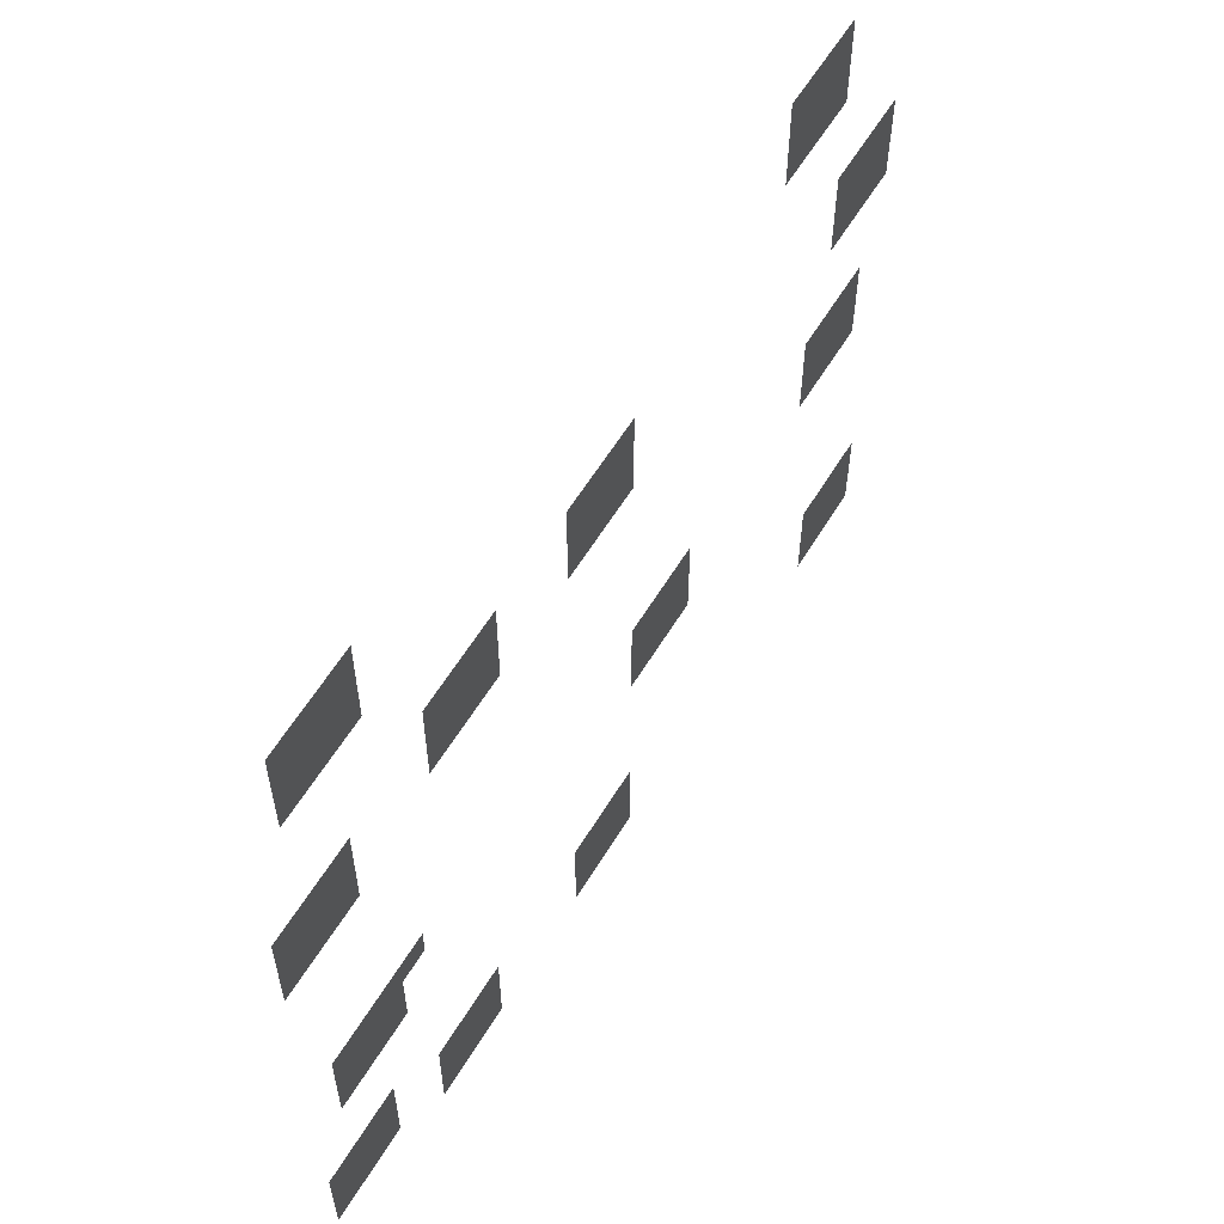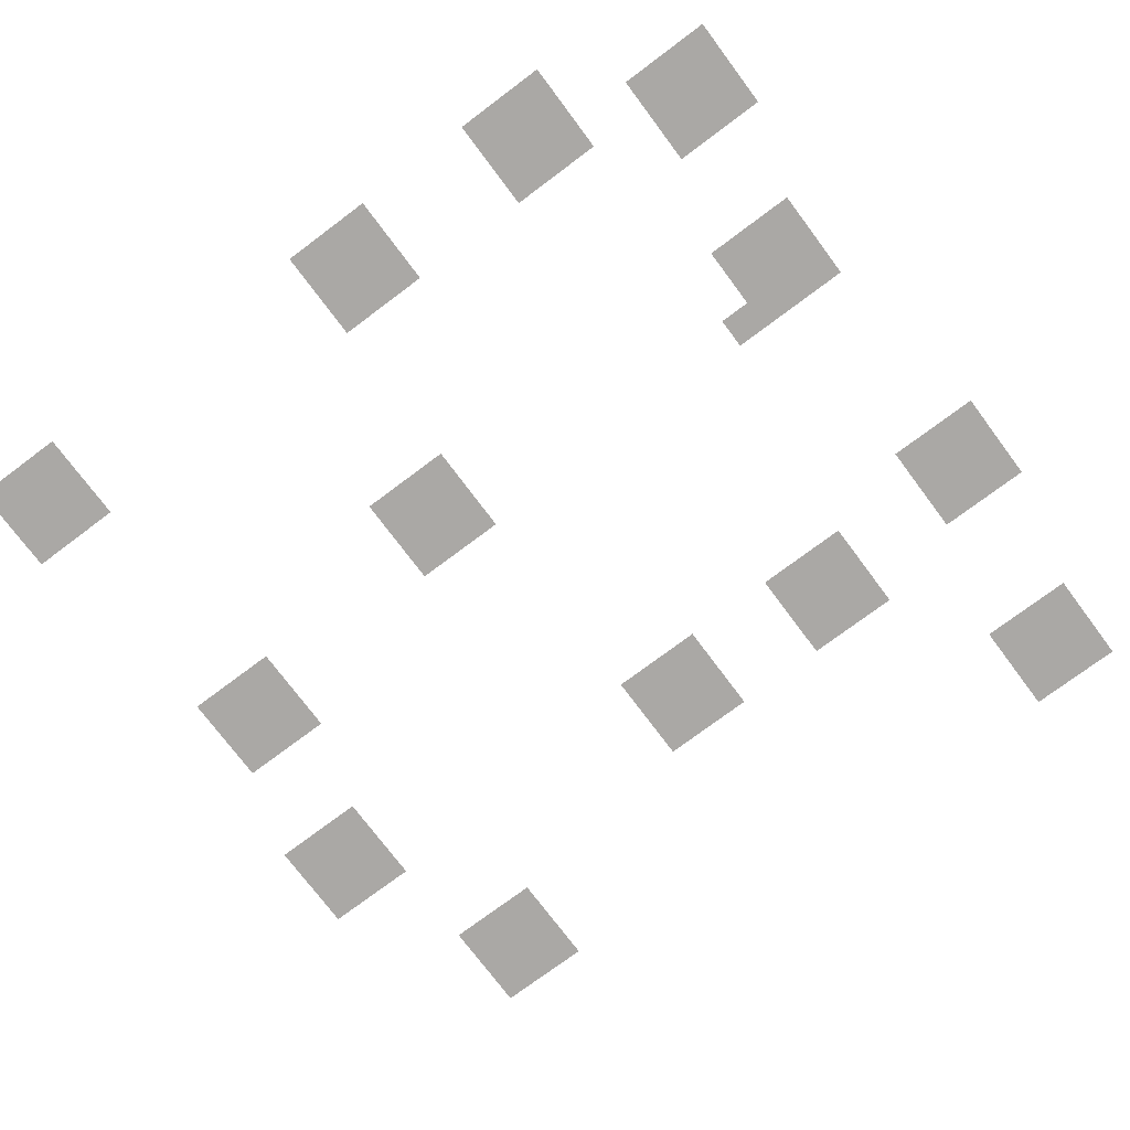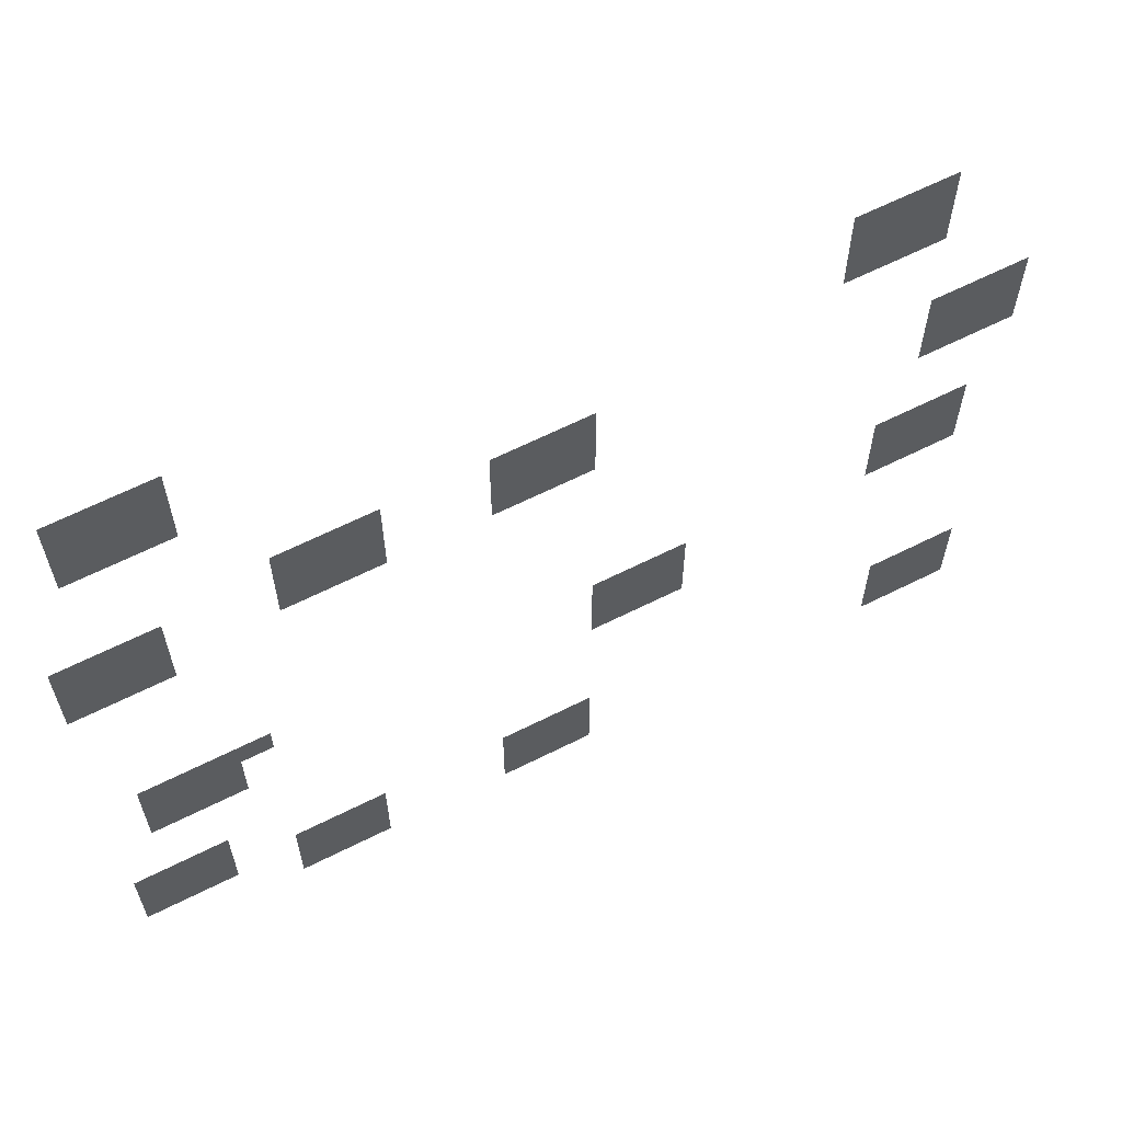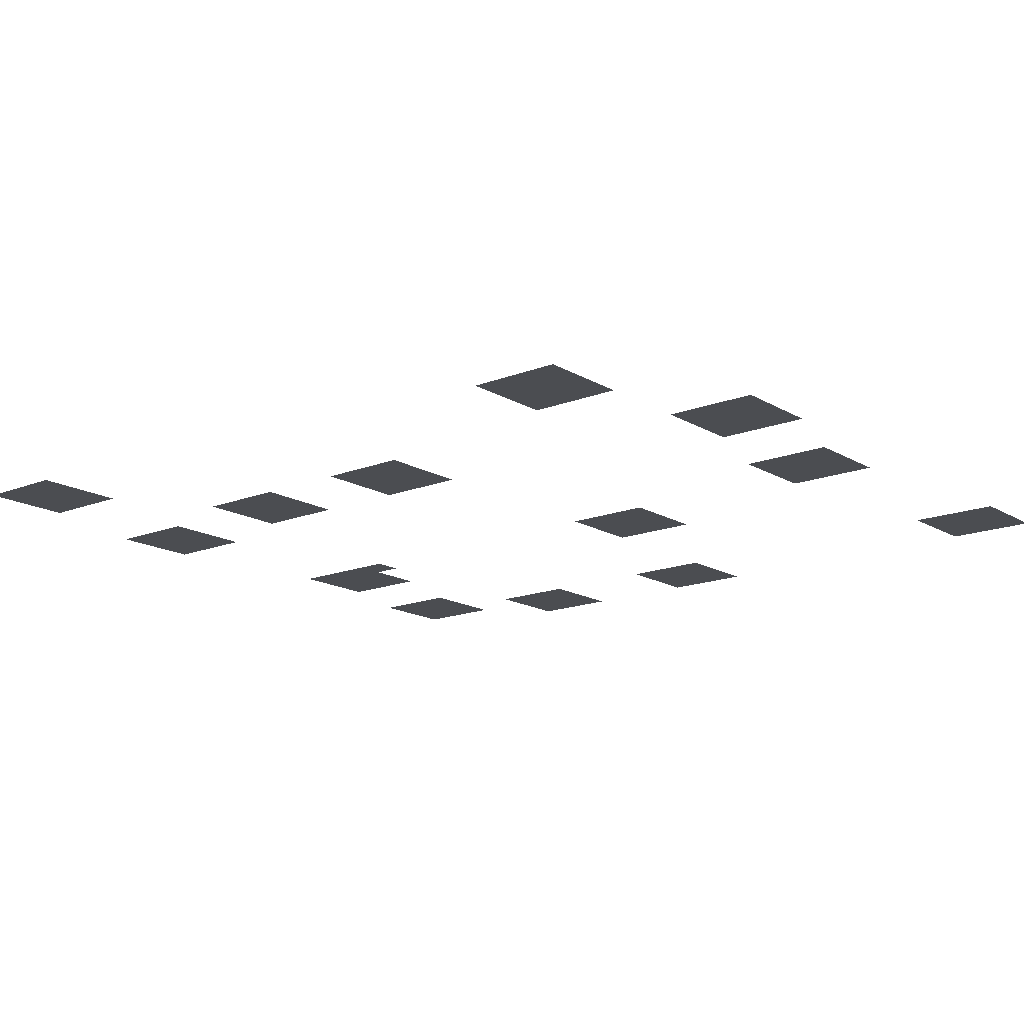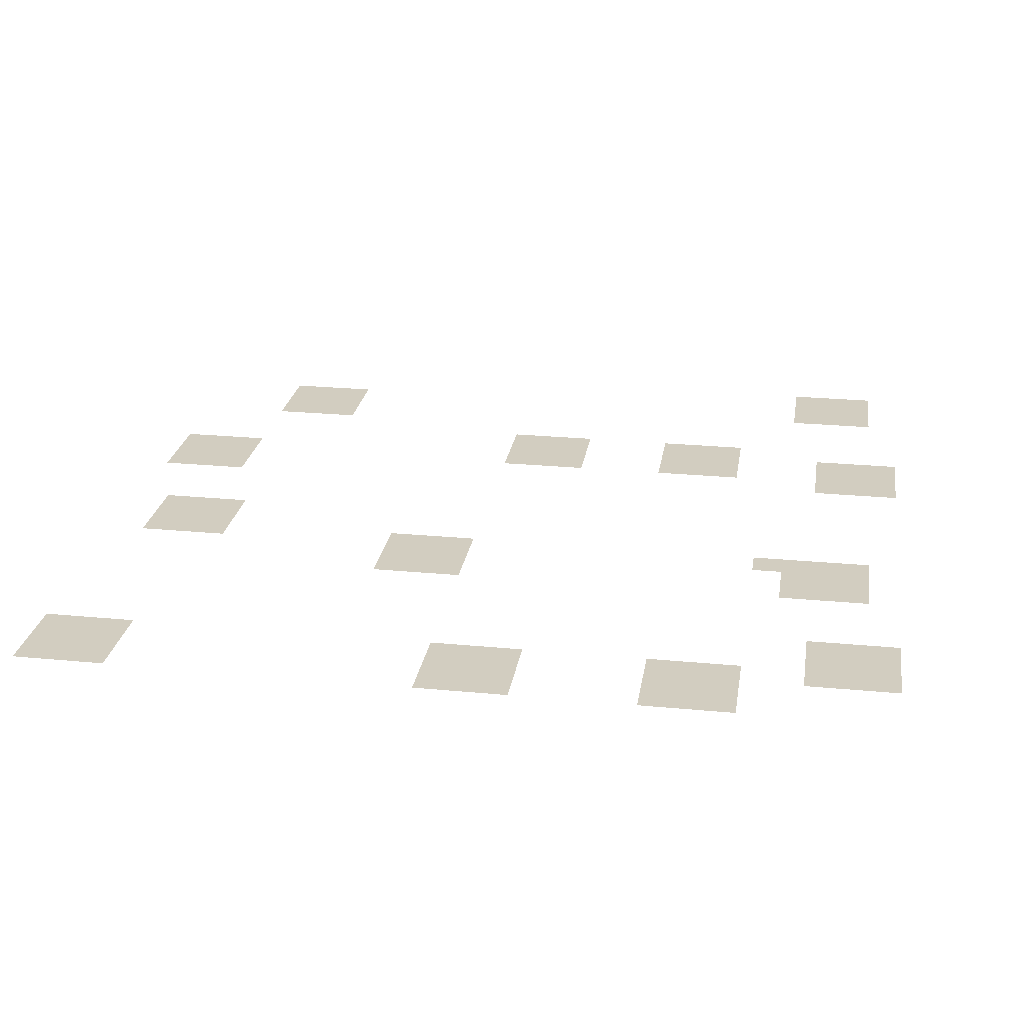
<metadata>
{"format":"obj","ext":"obj","renderer":"f3d","projection":"perspective","resolution":1024,"background":"white","views":[{"elev":60.0,"azim":121.2,"up":"+Y"},{"elev":-75.1,"azim":36.8,"up":"+Z"},{"elev":63.8,"azim":153.1,"up":"+Y"},{"elev":-15.9,"azim":-140.6,"up":"+Z"},{"elev":24.4,"azim":9.0,"up":"+Z"}]}
</metadata>
<code>
v -64 -128 0
v -96 -128 0
v -96 -96 0
v -64 -96 0
v -96 -128 0
v -128 -128 0
v -128 -96 0
v -96 -96 0
v -128 -128 0
v -160 -128 0
v -160 -96 0
v -128 -96 0
v -64 -160 0
v -96 -160 0
v -96 -128 0
v -64 -128 0
v -96 -160 0
v -128 -160 0
v -128 -128 0
v -96 -128 0
v -128 -160 0
v -160 -160 0
v -160 -128 0
v -128 -128 0
v -64 -192 0
v -96 -192 0
v -96 -160 0
v -64 -160 0
v -96 -192 0
v -128 -192 0
v -128 -160 0
v -96 -160 0
v -128 -192 0
v -160 -192 0
v -160 -160 0
v -128 -160 0
v -736 -192 0
v -768 -192 0
v -768 -160 0
v -736 -160 0
v -768 -192 0
v -800 -192 0
v -800 -160 0
v -768 -160 0
v -800 -192 0
v -832 -192 0
v -832 -160 0
v -800 -160 0
v -736 -224 0
v -768 -224 0
v -768 -192 0
v -736 -192 0
v -768 -224 0
v -800 -224 0
v -800 -192 0
v -768 -192 0
v -800 -224 0
v -832 -224 0
v -832 -192 0
v -800 -192 0
v -736 -256 0
v -768 -256 0
v -768 -224 0
v -736 -224 0
v -768 -256 0
v -800 -256 0
v -800 -224 0
v -768 -224 0
v -800 -256 0
v -832 -256 0
v -832 -224 0
v -800 -224 0
v -224 -320 0
v -256 -320 0
v -256 -288 0
v -224 -288 0
v -256 -320 0
v -288 -320 0
v -288 -288 0
v -256 -288 0
v -288 -320 0
v -320 -320 0
v -320 -288 0
v -288 -288 0
v -416 -320 0
v -448 -320 0
v -448 -288 0
v -416 -288 0
v -448 -320 0
v -480 -320 0
v -480 -288 0
v -448 -288 0
v -480 -320 0
v -512 -320 0
v -512 -288 0
v -480 -288 0
v -32 -352 0
v -64 -352 0
v -64 -320 0
v -32 -320 0
v -64 -352 0
v -96 -352 0
v -96 -320 0
v -64 -320 0
v -96 -352 0
v -128 -352 0
v -128 -320 0
v -96 -320 0
v -224 -352 0
v -256 -352 0
v -256 -320 0
v -224 -320 0
v -256 -352 0
v -288 -352 0
v -288 -320 0
v -256 -320 0
v -288 -352 0
v -320 -352 0
v -320 -320 0
v -288 -320 0
v -416 -352 0
v -448 -352 0
v -448 -320 0
v -416 -320 0
v -448 -352 0
v -480 -352 0
v -480 -320 0
v -448 -320 0
v -480 -352 0
v -512 -352 0
v -512 -320 0
v -480 -320 0
v -32 -384 0
v -64 -384 0
v -64 -352 0
v -32 -352 0
v -64 -384 0
v -96 -384 0
v -96 -352 0
v -64 -352 0
v -96 -384 0
v -128 -384 0
v -128 -352 0
v -96 -352 0
v -224 -384 0
v -256 -384 0
v -256 -352 0
v -224 -352 0
v -256 -384 0
v -288 -384 0
v -288 -352 0
v -256 -352 0
v -288 -384 0
v -320 -384 0
v -320 -352 0
v -288 -352 0
v -416 -384 0
v -448 -384 0
v -448 -352 0
v -416 -352 0
v -448 -384 0
v -480 -384 0
v -480 -352 0
v -448 -352 0
v -480 -384 0
v -512 -384 0
v -512 -352 0
v -480 -352 0
v -832 -384 0
v -864 -384 0
v -864 -352 0
v -832 -352 0
v -864 -384 0
v -896 -384 0
v -896 -352 0
v -864 -352 0
v -896 -384 0
v -928 -384 0
v -928 -352 0
v -896 -352 0
v -32 -416 0
v -64 -416 0
v -64 -384 0
v -32 -384 0
v -64 -416 0
v -96 -416 0
v -96 -384 0
v -64 -384 0
v -96 -416 0
v -128 -416 0
v -128 -384 0
v -96 -384 0
v -832 -416 0
v -864 -416 0
v -864 -384 0
v -832 -384 0
v -864 -416 0
v -896 -416 0
v -896 -384 0
v -864 -384 0
v -896 -416 0
v -928 -416 0
v -928 -384 0
v -896 -384 0
v -832 -448 0
v -864 -448 0
v -864 -416 0
v -832 -416 0
v -864 -448 0
v -896 -448 0
v -896 -416 0
v -864 -416 0
v -896 -448 0
v -928 -448 0
v -928 -416 0
v -896 -416 0
v -800 -576 0
v -832 -576 0
v -832 -544 0
v -800 -544 0
v -832 -576 0
v -864 -576 0
v -864 -544 0
v -832 -544 0
v -864 -576 0
v -896 -576 0
v -896 -544 0
v -864 -544 0
v -800 -608 0
v -832 -608 0
v -832 -576 0
v -800 -576 0
v -832 -608 0
v -864 -608 0
v -864 -576 0
v -832 -576 0
v -864 -608 0
v -896 -608 0
v -896 -576 0
v -864 -576 0
v -64 -640 0
v -96 -640 0
v -96 -608 0
v -64 -608 0
v -96 -640 0
v -128 -640 0
v -128 -608 0
v -96 -608 0
v -128 -640 0
v -160 -640 0
v -160 -608 0
v -128 -608 0
v -160 -640 0
v -192 -640 0
v -192 -608 0
v -160 -608 0
v -512 -640 0
v -544 -640 0
v -544 -608 0
v -512 -608 0
v -544 -640 0
v -576 -640 0
v -576 -608 0
v -544 -608 0
v -576 -640 0
v -608 -640 0
v -608 -608 0
v -576 -608 0
v -800 -640 0
v -832 -640 0
v -832 -608 0
v -800 -608 0
v -832 -640 0
v -864 -640 0
v -864 -608 0
v -832 -608 0
v -864 -640 0
v -896 -640 0
v -896 -608 0
v -864 -608 0
v -64 -672 0
v -96 -672 0
v -96 -640 0
v -64 -640 0
v -96 -672 0
v -128 -672 0
v -128 -640 0
v -96 -640 0
v -128 -672 0
v -160 -672 0
v -160 -640 0
v -128 -640 0
v -512 -672 0
v -544 -672 0
v -544 -640 0
v -512 -640 0
v -544 -672 0
v -576 -672 0
v -576 -640 0
v -544 -640 0
v -576 -672 0
v -608 -672 0
v -608 -640 0
v -576 -640 0
v -64 -704 0
v -96 -704 0
v -96 -672 0
v -64 -672 0
v -96 -704 0
v -128 -704 0
v -128 -672 0
v -96 -672 0
v -128 -704 0
v -160 -704 0
v -160 -672 0
v -128 -672 0
v -512 -704 0
v -544 -704 0
v -544 -672 0
v -512 -672 0
v -544 -704 0
v -576 -704 0
v -576 -672 0
v -544 -672 0
v -576 -704 0
v -608 -704 0
v -608 -672 0
v -576 -672 0
v -32 -832 0
v -64 -832 0
v -64 -800 0
v -32 -800 0
v -64 -832 0
v -96 -832 0
v -96 -800 0
v -64 -800 0
v -96 -832 0
v -128 -832 0
v -128 -800 0
v -96 -800 0
v -32 -864 0
v -64 -864 0
v -64 -832 0
v -32 -832 0
v -64 -864 0
v -96 -864 0
v -96 -832 0
v -64 -832 0
v -96 -864 0
v -128 -864 0
v -128 -832 0
v -96 -832 0
v -32 -896 0
v -64 -896 0
v -64 -864 0
v -32 -864 0
v -64 -896 0
v -96 -896 0
v -96 -864 0
v -64 -864 0
v -96 -896 0
v -128 -896 0
v -128 -864 0
v -96 -864 0
v -192 -896 0
v -224 -896 0
v -224 -864 0
v -192 -864 0
v -224 -896 0
v -256 -896 0
v -256 -864 0
v -224 -864 0
v -256 -896 0
v -288 -896 0
v -288 -864 0
v -256 -864 0
v -416 -896 0
v -448 -896 0
v -448 -864 0
v -416 -864 0
v -448 -896 0
v -480 -896 0
v -480 -864 0
v -448 -864 0
v -480 -896 0
v -512 -896 0
v -512 -864 0
v -480 -864 0
v -832 -896 0
v -864 -896 0
v -864 -864 0
v -832 -864 0
v -864 -896 0
v -896 -896 0
v -896 -864 0
v -864 -864 0
v -896 -896 0
v -928 -896 0
v -928 -864 0
v -896 -864 0
v -192 -928 0
v -224 -928 0
v -224 -896 0
v -192 -896 0
v -224 -928 0
v -256 -928 0
v -256 -896 0
v -224 -896 0
v -256 -928 0
v -288 -928 0
v -288 -896 0
v -256 -896 0
v -416 -928 0
v -448 -928 0
v -448 -896 0
v -416 -896 0
v -448 -928 0
v -480 -928 0
v -480 -896 0
v -448 -896 0
v -480 -928 0
v -512 -928 0
v -512 -896 0
v -480 -896 0
v -832 -928 0
v -864 -928 0
v -864 -896 0
v -832 -896 0
v -864 -928 0
v -896 -928 0
v -896 -896 0
v -864 -896 0
v -896 -928 0
v -928 -928 0
v -928 -896 0
v -896 -896 0
v -192 -960 0
v -224 -960 0
v -224 -928 0
v -192 -928 0
v -224 -960 0
v -256 -960 0
v -256 -928 0
v -224 -928 0
v -256 -960 0
v -288 -960 0
v -288 -928 0
v -256 -928 0
v -416 -960 0
v -448 -960 0
v -448 -928 0
v -416 -928 0
v -448 -960 0
v -480 -960 0
v -480 -928 0
v -448 -928 0
v -480 -960 0
v -512 -960 0
v -512 -928 0
v -480 -928 0
v -832 -960 0
v -864 -960 0
v -864 -928 0
v -832 -928 0
v -864 -960 0
v -896 -960 0
v -896 -928 0
v -864 -928 0
v -896 -960 0
v -928 -960 0
v -928 -928 0
v -896 -928 0
g SouthJungle_mesh_0003
f 1 2 3 4
f 5 6 7 8
f 9 10 11 12
f 13 14 15 16
f 17 18 19 20
f 21 22 23 24
f 25 26 27 28
f 29 30 31 32
f 33 34 35 36
f 37 38 39 40
f 41 42 43 44
f 45 46 47 48
f 49 50 51 52
f 53 54 55 56
f 57 58 59 60
f 61 62 63 64
f 65 66 67 68
f 69 70 71 72
f 73 74 75 76
f 77 78 79 80
f 81 82 83 84
f 85 86 87 88
f 89 90 91 92
f 93 94 95 96
f 97 98 99 100
f 101 102 103 104
f 105 106 107 108
f 109 110 111 112
f 113 114 115 116
f 117 118 119 120
f 121 122 123 124
f 125 126 127 128
f 129 130 131 132
f 133 134 135 136
f 137 138 139 140
f 141 142 143 144
f 145 146 147 148
f 149 150 151 152
f 153 154 155 156
f 157 158 159 160
f 161 162 163 164
f 165 166 167 168
f 169 170 171 172
f 173 174 175 176
f 177 178 179 180
f 181 182 183 184
f 185 186 187 188
f 189 190 191 192
f 193 194 195 196
f 197 198 199 200
f 201 202 203 204
f 205 206 207 208
f 209 210 211 212
f 213 214 215 216
f 217 218 219 220
f 221 222 223 224
f 225 226 227 228
f 229 230 231 232
f 233 234 235 236
f 237 238 239 240
f 241 242 243 244
f 245 246 247 248
f 249 250 251 252
f 253 254 255 256
f 257 258 259 260
f 261 262 263 264
f 265 266 267 268
f 269 270 271 272
f 273 274 275 276
f 277 278 279 280
f 281 282 283 284
f 285 286 287 288
f 289 290 291 292
f 293 294 295 296
f 297 298 299 300
f 301 302 303 304
f 305 306 307 308
f 309 310 311 312
f 313 314 315 316
f 317 318 319 320
f 321 322 323 324
f 325 326 327 328
f 329 330 331 332
f 333 334 335 336
f 337 338 339 340
f 341 342 343 344
f 345 346 347 348
f 349 350 351 352
f 353 354 355 356
f 357 358 359 360
f 361 362 363 364
f 365 366 367 368
f 369 370 371 372
f 373 374 375 376
f 377 378 379 380
f 381 382 383 384
f 385 386 387 388
f 389 390 391 392
f 393 394 395 396
f 397 398 399 400
f 401 402 403 404
f 405 406 407 408
f 409 410 411 412
f 413 414 415 416
f 417 418 419 420
f 421 422 423 424
f 425 426 427 428
f 429 430 431 432
f 433 434 435 436
f 437 438 439 440
f 441 442 443 444
f 445 446 447 448
f 449 450 451 452
f 453 454 455 456
f 457 458 459 460
f 461 462 463 464
f 465 466 467 468
f 469 470 471 472

</code>
